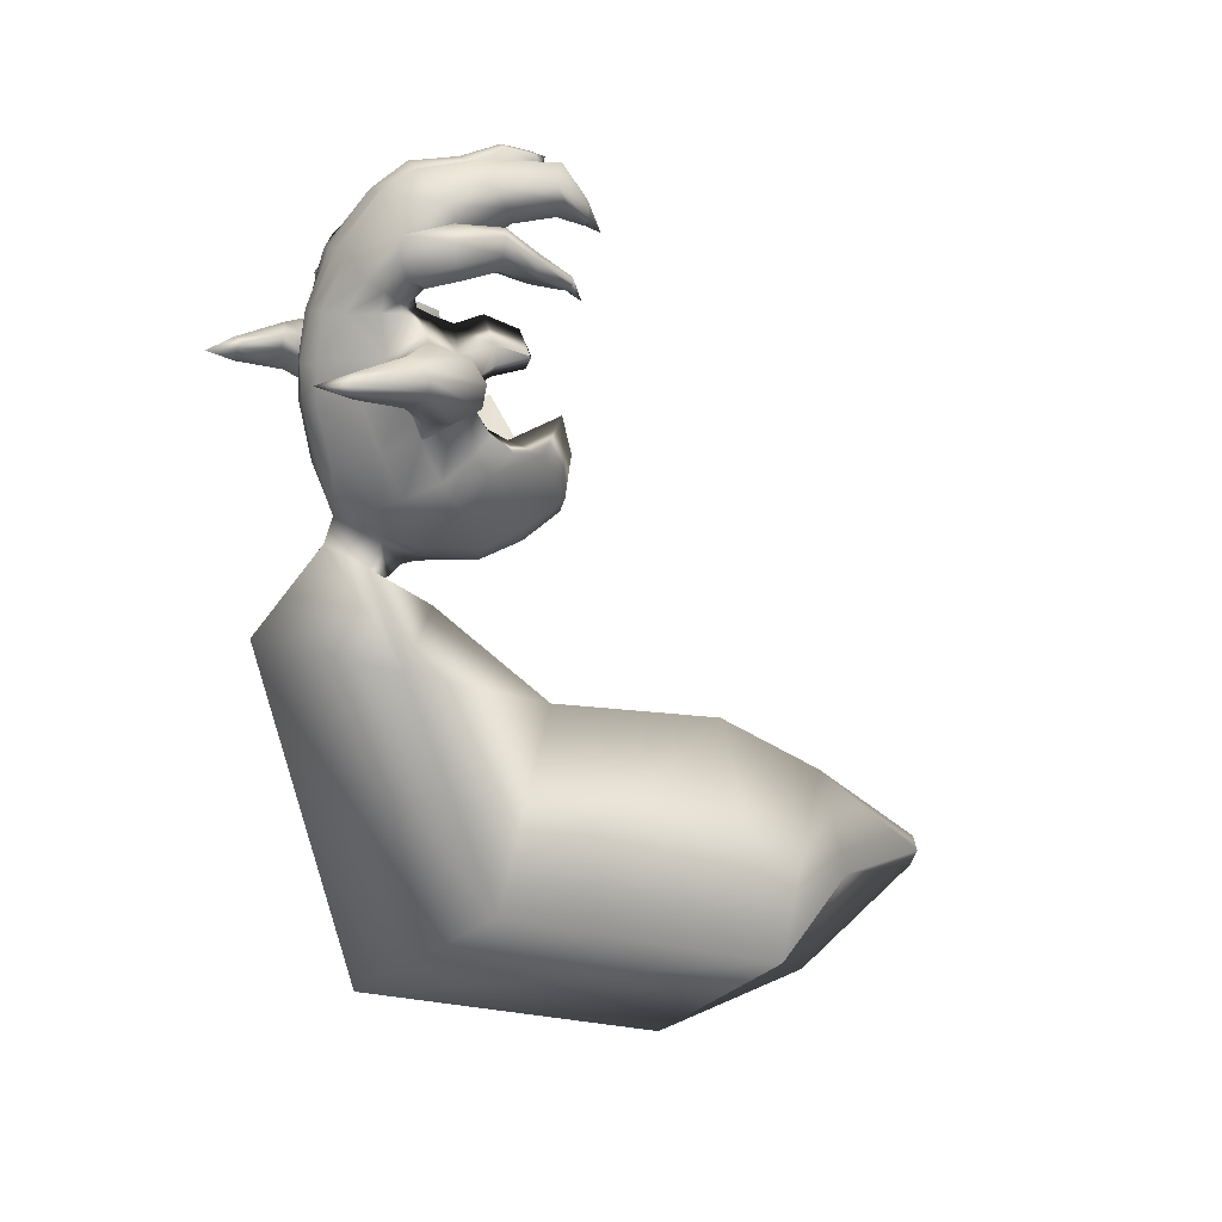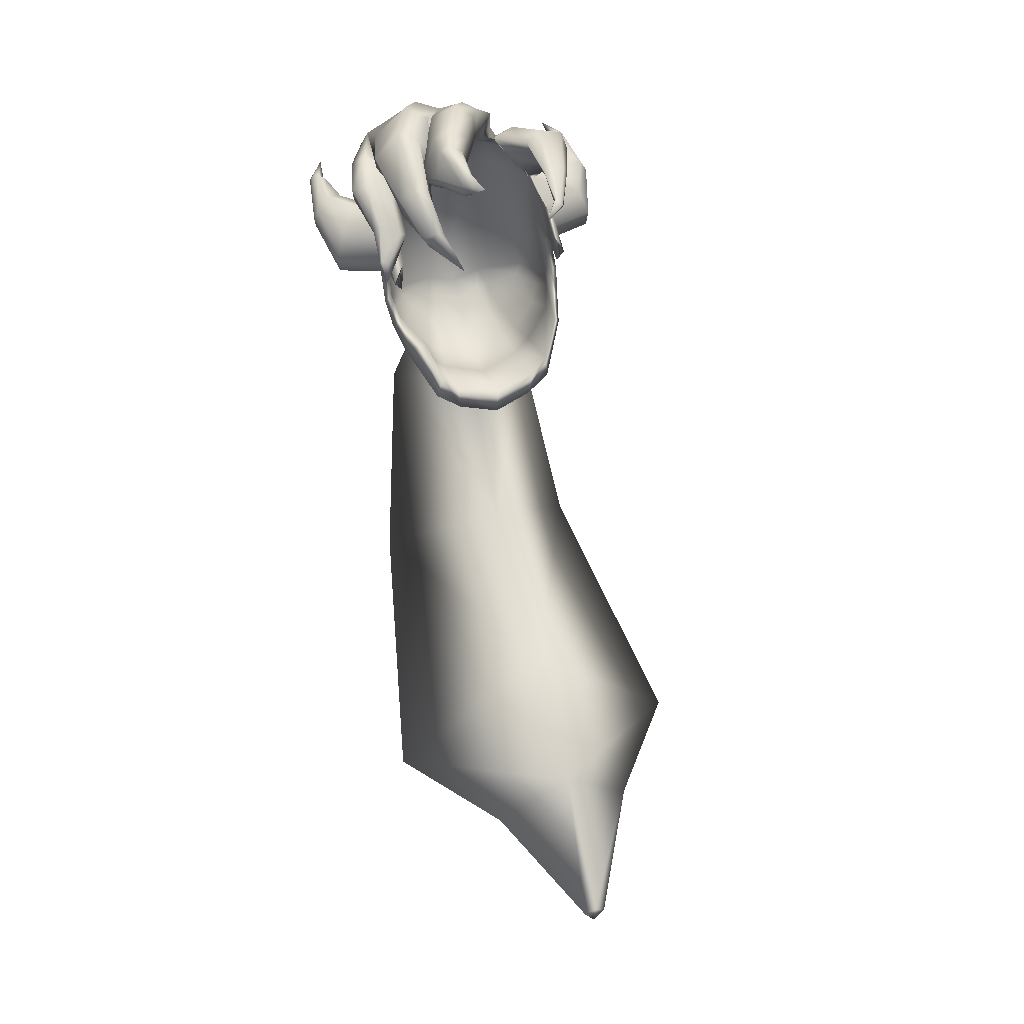
<metadata>
{"format":"obj","ext":"obj","renderer":"f3d","projection":"perspective","resolution":1024,"background":"white","views":[{"elev":13.5,"azim":-119.0,"up":"+Z"},{"elev":51.4,"azim":-15.2,"up":"+Z"}]}
</metadata>
<code>
g default
v 0 66.1 -11.22
v 0 75.57 -16.94
v -5.593 76.64 -15.41
v -5.834 67.53 -10.38
v -11.06 79.32 -9.511
v -9.793 70.55 -3.183
v -4.912 81.3 -16.97
v 0 79.59 -18.1
v -9.966 83.28 -12.02
v -11.32 86.43 -8.748
v -11.89 83.45 -5.691
v -12.29 81.84 -3.553
v -7.865 88.58 -13.4
v -9.865 90.05 -10.08
v -4.339 86.64 -16.48
v 0 84.92 -18.08
v 0 90.24 -15.62
v 0 93 -13.92
v -11.73 78.84 -5.235
v -11.74 81.74 -7.302
v -11.18 85.17 -10.28
v -9.043 89.44 -11.44
v -3.202 91.11 -14.71
v 0 88.46 -16.55
v -7.783 68.22 -8.447
v -7.767 77.45 -13.66
v -6.837 81.96 -15.51
v -5.635 87.36 -15.58
v -4.724 91.04 -14.31
v -3.792 93.15 -12.71
v 0 96.49 -7.879
v -3.294 96.07 -7.847
v -9.171 92.26 -5.481
v -11.8 85.97 -2.743
v -12 84.02 -0.1108
v -11.42 88.67 -4.24
v -11.52 87.88 1.268
v -12.05 83.44 1.228
v -10.72 90.54 0.6573
v -8.244 93.97 -0.3145
v -3.107 97.23 -1.411
v 0 97.77 -1.398
v -10.53 87.86 9.905
v -11.08 85.32 8.866
v -9.417 91.82 7.728
v -6.377 95.14 7.144
v -3.436 96.83 6.608
v 0 97.65 6.381
v -11.97 81.19 2.498
v -11.14 81.53 9.735
v -11.09 76.86 7.729
v -11.67 76.34 3.057
v -8.066 91.24 10.82
v -8.737 89.04 10.77
v -5.813 94.58 11.66
v -3.098 95.98 11.67
v 0 96.1 11.77
v 0 92.21 15.4
v -2.541 92.72 14.71
v -4.336 92.25 14.36
v -6.705 90.49 12.99
v -7.601 89.52 11.72
v 0 67.14 -16.83
v 0 72.65 -20.64
v -4.807 73.53 -19.15
v -5.268 68.52 -15.91
v -8.558 69.55 -13.67
v -7.842 74.71 -17
v -11.31 78.78 -12.03
v -11.51 74 -7.444
v 0 77.56 -22.1
v -4.082 78.99 -21.05
v -6.881 79.88 -19.2
v -10.14 83.16 -14.64
v -12.43 81.57 -9.108
v -11.51 85.55 -12.36
v -11.75 87.52 -9.706
v -12.86 83.93 -6.561
v -12.58 78.51 -6.749
v -13.29 81.79 -4.345
v -9.061 89.88 -14.02
v -9.612 91.48 -11.62
v -5.685 87.42 -18.47
v -8.126 88.36 -16.29
v 0 85.54 -21.29
v -3.407 86.76 -19.88
v -3.25 91.65 -17.94
v 0 87.64 -21.49
v 0 96.47 -14.68
v -4.744 91.66 -17.04
v -3.713 94.52 -14.31
v -3.228 97.76 -8.414
v 0 98.34 -8.74
v -8.898 94.06 -6.054
v -13.07 84.21 -0.2135
v -12.78 86.58 -2.706
v -11.8 90.07 -4.416
v -13.05 83.64 2.473
v -11.01 92.03 1.646
v -8.071 95.98 0.3913
v -2.858 99.34 -0.7451
v 0 100 -0.9476
v -12.49 85.45 5.421
v -11.58 89.11 7.962
v -9.681 93.46 5.219
v -6.314 97.11 4.687
v -2.949 99.17 4.063
v 0 100.2 3.812
v -12.71 76.13 4.627
v -12.99 80.82 4.033
v -12.66 80.81 6.264
v -12.62 76.04 4.424
v -9.424 90.99 10.21
v -8.446 93.34 10.25
v -5.608 96.58 10
v -2.447 98.26 10
v 0 98.57 10.04
v -3.888 93.78 -20.64
v 0 90.47 -23.58
v 0 97.77 -17.95
v -10.76 92.4 -32.21
v 0 83.62 -27.19
v 0 107.5 -28.53
v -15.27 82.67 -63.34
v 0 67.22 -42
v 0 95.41 -75.84
v -22.08 45.52 -73.98
v 0 41.65 -47.48
v 0 51.03 -90.52
v -10.23 27.69 -68.75
v 0 25.53 -57.16
v 0 27.87 -86.01
v 5.593 76.64 -15.41
v 5.834 67.53 -10.38
v 11.06 79.32 -9.511
v 9.793 70.55 -3.183
v 4.912 81.3 -16.97
v 9.966 83.28 -12.02
v 11.32 86.43 -8.748
v 11.89 83.45 -5.691
v 12.29 81.84 -3.553
v 7.865 88.58 -13.4
v 9.865 90.05 -10.08
v 4.339 86.64 -16.48
v 0 93 -13.92
v 11.73 78.84 -5.235
v 11.74 81.74 -7.302
v 11.18 85.17 -10.28
v 9.043 89.44 -11.44
v 3.202 91.11 -14.71
v 7.783 68.22 -8.447
v 7.767 77.45 -13.66
v 6.837 81.96 -15.51
v 5.635 87.36 -15.58
v 4.724 91.04 -14.31
v 3.792 93.15 -12.71
v 3.294 96.07 -7.847
v 9.171 92.26 -5.481
v 11.8 85.97 -2.743
v 12 84.02 -0.1108
v 11.42 88.67 -4.24
v 11.52 87.88 1.268
v 12.05 83.44 1.228
v 10.72 90.54 0.6573
v 8.244 93.97 -0.3145
v 3.107 97.23 -1.411
v 10.53 87.86 9.905
v 11.08 85.32 8.866
v 9.417 91.82 7.728
v 6.377 95.14 7.144
v 3.436 96.83 6.608
v 11.97 81.19 2.498
v 11.14 81.53 9.735
v 11.09 76.86 7.729
v 11.67 76.34 3.057
v 8.422 91.44 11.97
v 9.075 89.2 11.8
v 5.813 94.58 11.66
v 3.098 95.98 11.67
v 2.541 92.72 14.71
v 4.336 92.27 14.42
v 6.689 90.75 14.16
v 7.913 89.84 13.24
v 4.807 73.53 -19.15
v 5.268 68.52 -15.91
v 8.558 69.55 -13.67
v 7.842 74.71 -17
v 11.31 78.78 -12.03
v 11.51 74 -7.444
v 4.082 78.99 -21.05
v 6.881 79.88 -19.2
v 10.14 83.16 -14.64
v 12.43 81.57 -9.108
v 11.51 85.55 -12.36
v 11.75 87.52 -9.706
v 12.86 83.93 -6.561
v 12.58 78.51 -6.749
v 13.29 81.79 -4.345
v 9.061 89.88 -14.02
v 9.612 91.48 -11.62
v 5.685 87.42 -18.47
v 8.126 88.36 -16.29
v 3.407 86.76 -19.88
v 3.25 91.65 -17.94
v 4.744 91.66 -17.04
v 3.713 94.52 -14.31
v 3.228 97.76 -8.414
v 8.898 94.06 -6.054
v 13.07 84.21 -0.2135
v 12.78 86.58 -2.706
v 11.8 90.07 -4.416
v 13.05 83.64 2.473
v 11.01 92.03 1.646
v 8.071 95.98 0.3913
v 2.858 99.34 -0.7451
v 12.49 85.45 5.421
v 11.58 89.11 7.962
v 9.681 93.46 5.219
v 6.314 97.11 4.687
v 2.949 99.17 4.063
v 12.71 76.13 4.627
v 12.99 80.82 4.033
v 12.66 80.81 6.264
v 12.62 78.18 4.424
v 8.446 93.34 10.25
v 5.608 96.58 10
v 2.447 98.26 10
v 6.508 94.91 14.21
v 6.924 93.06 13.87
v 3.888 93.78 -20.64
v 10.76 92.4 -32.21
v 15.27 82.67 -63.34
v 22.08 45.52 -73.98
v 10.23 27.69 -68.75
v -1.509 9.584 -71.17
v 0 9.266 -69.46
v 0 9.611 -73.71
v 1.509 9.584 -71.17
v -0.908 95.63 17.13
v -4.059 95.57 16.7
v -7.791 94.9 14.1
v -9.574 93.3 12.75
v -10.26 91.68 11.65
v -0.6504 89.92 18.52
v -5.003 89.7 17.31
v -6.891 89.27 15.99
v -8.559 88.83 14.04
v -8.709 89.07 12.65
v -9.597 90.27 11.37
v 1.97 95.2 17.15
v 6.052 92.95 18.39
v 4.664 94.71 16.94
v 2.523 90.31 18.29
v 3.308 90.47 17.77
v -4.343 85.63 19.82
v -2.022 90.41 23.13
v -5.167 91.73 23.98
v -10.53 87.32 17.4
v -12.26 92.34 19.32
v -13.27 93.01 16.75
v -13.51 89.89 13.33
v -12.33 91.56 14.23
v -3.184 85.43 17.74
v -6.045 85.08 16.57
v -7.908 85.73 15.85
v -9.556 87.05 14.02
v -10.3 88.25 13.32
v -10.84 89.77 12.27
v 1.334 90.1 23.79
v 2.127 86.44 20.09
v 3.482 89.71 22.34
v 0.02865 85.52 17.87
v 1.428 85.74 18.36
v -15.24 71.94 13.94
v -15.38 71.83 13.2
v -14.76 70.52 10.96
v -14.3 71.71 13.3
v -14.41 72 12.27
v -15.16 72.17 12.97
v -13.44 72.05 13.24
v -13.32 72.01 12.31
v -13.6 72.33 12.25
v -1.082 68.12 27.06
v -2.613 71.25 27.93
v -3.498 70.71 27.53
v -3.638 70.17 26.37
v -2.095 70.96 25.75
v -2.051 71.57 27.03
v -3.621 70.2 24.66
v -2.708 69.57 25.25
v -2.355 70.25 25.02
v -13.87 86.4 20.56
v -15.69 87.31 18.56
v -15 86.8 15.72
v -14.73 85.96 14.12
v -12.69 85.56 14.02
v -11.06 84.7 14.8
v -9.831 83.87 16.98
v -11.83 84.32 18.98
v -14.87 80.41 19.93
v -16.96 81.33 19.1
v -16.73 81.74 17.05
v -15.6 81.5 15.08
v -14 81.51 14.84
v -11.97 80.76 15.02
v -10.77 79.99 16.36
v -11.79 78.96 17.94
v -14.34 75.75 16.7
v -15.25 76.24 15.83
v -15.04 76.7 14.51
v -13.66 76.02 13.78
v -12.48 76.44 13.1
v -10.99 75.6 13.61
v -10.73 75.18 14.78
v -11.79 74.5 15.8
v -0.8147 86.16 27.01
v -4.169 85.71 25.98
v -6.894 81.1 22.07
v -5.46 80.98 19.82
v -2.288 80.49 19.5
v -0.535 80.89 20.12
v 0.2577 81.73 22.43
v 1.626 85.08 25.34
v -2.814 80.44 27.46
v -5.226 80.14 26.89
v -8.003 76.48 23.28
v -6.173 76.33 21.62
v -3.853 75.79 21.08
v -2.302 76.3 21.89
v -1.825 76.93 23.7
v -0.7279 79.65 26.42
v -4.01 75.54 28.83
v -5.409 75.58 28.45
v -6.617 73.09 25.98
v -5.79 72.88 24.46
v -4.532 72.38 24.24
v -3.352 72.89 24.83
v -2.496 73.29 26.26
v -2.451 75.22 28.13
v -19.14 85.13 2.801
v -19.01 85.67 -0.07569
v -17.37 88.78 -1.789
v -14.11 93.41 1.892
v -15.56 91.67 -1.673
v -15.62 90.69 7.559
v -18.05 86.69 5.941
v -13.7 93.48 5.312
v 17.37 88.78 -1.789
v 19.01 85.67 -0.07569
v 19.14 85.13 2.801
v 15.56 91.67 -1.673
v 14.11 93.41 1.892
v 18.05 86.69 5.941
v 15.62 90.69 7.559
v 13.7 93.48 5.312
v -21.09 93.01 3.962
v -20.93 93.21 2.647
v -19.98 94.05 1.467
v -17.47 95.56 3.546
v -18.45 95.07 0.6451
v -18.68 94.62 6.561
v -20.34 93.46 5.397
v -16.46 95.71 5.31
v 19.98 94.05 1.467
v 20.93 93.21 2.647
v 21.09 93.01 3.962
v 18.45 95.07 0.6451
v 17.47 95.56 3.546
v 20.34 93.46 5.397
v 18.68 94.62 6.561
v 16.46 95.71 5.31
v -19.94 102 3.785
v -19.82 102 3.119
v -17.56 105.6 3.767
v -19.21 101.7 2.522
v -17.92 101 3.574
v -18.38 101.3 2.106
v -18.64 101.3 5.1
v -19.56 101.8 4.511
v -17.6 100.6 4.467
v 19.21 101.7 2.522
v 19.82 102 3.119
v 17.56 105.6 3.767
v 19.94 102 3.785
v 18.38 101.3 2.106
v 17.92 101 3.574
v 19.56 101.8 4.511
v 18.64 101.3 5.1
v 17.6 100.6 4.467
v -4.887 82.03 22.3
v -4.708 86.17 25.41
v -7.275 88.24 26.38
v -12.74 84.26 19.71
v -12.11 87.51 22.78
v -3.851 80.92 18.85
v -7.304 80.74 17.72
v -9.759 81.58 17.05
v -7.146 78.62 23.68
v -7.209 80.55 26.66
v -10.03 81.88 27.42
v -12.37 78.99 21.92
v -13.47 81 24.41
v -6.647 77.12 21.05
v -8.364 77.71 20.28
v -10.17 77.42 19.92
v -8.011 70.1 23.18
v -8.107 71.46 25.31
v -10.15 70.6 26.82
v -11.88 71.04 22.24
v -12.07 72.19 24.1
v -7.509 70.98 21.27
v -8.913 70.92 20.71
v -10.06 71.35 20.49
v -7.443 66.11 20.52
v -5.421 62.78 17.94
v -7.392 66.29 22.28
v -8.517 66.36 22.34
v -9.386 66.59 20.04
v -10.24 66.93 21.42
v -7.122 66.48 19.61
v -7.896 66.52 19.27
v -8.55 66.67 19.16
v 13.52 89.21 8.999
v 14.11 92.08 10.05
v 12.6 92.89 13.15
v 9.255 92.46 15.53
v 9.025 89.25 11.65
v 10.4 88.08 9.532
v 7.374 90.16 13.3
v 6.286 91.5 14.74
v 15.45 86.1 12.6
v 16.5 88.52 13.36
v 15.78 89.19 15.79
v 12.32 87.99 17.92
v 12.16 85.04 14.34
v 13.08 84.65 12.96
v 10.74 85.54 15.9
v 9.849 86.4 17.3
v 12.58 79.6 15.88
v 14.08 80.11 16.46
v 13.4 79.6 17.44
v 11.73 79.16 18.3
v 11.05 79.26 16.31
v 11.39 79.37 15.82
v 10.54 79.16 17.26
v 10.35 79.12 18.12
v 8.982 71.36 16.16
v 10.76 73.4 16.62
v 11.5 73.17 16.47
v 11.34 72.95 17.01
v 8.835 71.29 16.69
v 10.85 72.99 17.77
v 10.27 73.52 17.19
v 10.31 73.58 16.91
v 10.26 73.43 17.68
v 10.36 73.31 18.06
g polySurface3
f 63 66 65 64
f 67 70 69 68
f 71 64 65 72
f 69 74 73 68
f 75 78 77 76
f 79 80 78 75
f 76 77 82 81
f 73 74 84 83
f 85 71 72 86
f 81 82 91 90
f 70 79 75 69
f 74 69 75 76
f 74 76 81 84
f 84 81 90 83
f 85 86 87 88
f 65 66 67 68
f 73 72 65 68
f 72 73 83 86
f 90 87 86 83
f 91 89 87 90
f 92 93 89 91
f 92 91 82 94
f 95 96 78 80
f 96 97 77 78
f 82 77 97 94
f 373 372 374 375
f 374 376 377 375
f 99 100 94 97
f 94 100 101 92
f 93 92 101 102
f 379 378 374 372
f 378 380 376 374
f 105 106 100 99
f 106 107 101 100
f 102 101 107 108
f 109 112 111 110
f 111 103 98 110
f 113 114 105 104
f 105 114 115 106
f 115 116 107 106
f 116 117 108 107
f 415 414 416 417
f 418 415 417 419
f 274 275 276 277
f 278 276 275 279
f 1 2 3 4
f 25 26 5 6
f 8 7 3 2
f 5 26 27 9
f 20 21 10 11
f 19 20 11 12
f 21 22 14 10
f 27 28 13 9
f 16 15 7 8
f 23 24 17 18
f 22 29 30 14
f 6 5 20 19
f 9 21 20 5
f 9 13 22 21
f 13 28 29 22
f 16 24 23 15
f 3 26 25 4
f 27 26 3 7
f 7 15 28 27
f 29 28 15 23
f 30 29 23 18
f 32 30 18 31
f 32 33 14 30
f 35 12 11 34
f 34 11 10 36
f 14 33 36 10
f 35 34 37 38
f 37 34 36 39
f 39 36 33 40
f 33 32 41 40
f 31 42 41 32
f 44 38 37 43
f 43 37 39 45
f 45 39 40 46
f 46 40 41 47
f 42 48 47 41
f 52 49 50 51
f 50 49 38 44
f 54 43 45 53
f 45 46 55 53
f 55 46 47 56
f 56 47 48 57
f 59 56 57 58
f 60 55 56 59
f 55 60 61 53
f 62 54 53 61
f 4 66 63 1
f 6 70 67 25
f 12 80 79 19
f 19 79 70 6
f 25 67 66 4
f 35 95 80 12
f 38 98 95 35
f 43 104 103 44
f 52 109 110 49
f 50 111 112 51
f 51 112 109 52
f 49 110 98 38
f 44 103 111 50
f 54 113 104 43
f 420 414 415 421
f 421 415 418 422
f 280 277 276 281
f 267 261 262 268
f 281 276 278 282
f 87 118 119 88
f 89 120 118 87
f 118 121 122 119
f 120 123 121 118
f 121 124 125 122
f 123 126 124 121
f 124 127 128 125
f 126 129 127 124
f 127 130 131 128
f 129 132 130 127
f 63 64 184 185
f 186 187 188 189
f 71 190 184 64
f 188 187 191 192
f 193 194 195 196
f 197 193 196 198
f 194 199 200 195
f 191 201 202 192
f 85 203 190 71
f 199 205 206 200
f 189 188 193 197
f 192 194 193 188
f 192 202 199 194
f 202 201 205 199
f 85 88 204 203
f 184 187 186 185
f 191 187 184 190
f 190 203 201 191
f 205 201 203 204
f 206 205 204 89
f 207 206 89 93
f 207 208 200 206
f 209 198 196 210
f 210 196 195 211
f 200 208 211 195
f 382 381 383 384
f 383 381 385 386
f 213 211 208 214
f 208 207 215 214
f 93 102 215 207
f 387 384 383 388
f 388 383 386 389
f 218 213 214 219
f 219 214 215 220
f 102 108 220 215
f 221 222 223 224
f 223 222 212 216
f 447 448 449 450
f 218 219 226 225
f 226 219 220 227
f 227 220 108 117
f 283 284 285 286
f 287 288 284 283
f 226 228 229 225
f 451 447 450 452
f 1 134 133 2
f 151 136 135 152
f 8 2 133 137
f 135 138 153 152
f 147 140 139 148
f 146 141 140 147
f 148 139 143 149
f 153 138 142 154
f 16 8 137 144
f 150 145 17 24
f 149 143 156 155
f 136 146 147 135
f 138 135 147 148
f 138 148 149 142
f 142 149 155 154
f 16 144 150 24
f 133 134 151 152
f 153 137 133 152
f 137 153 154 144
f 155 150 144 154
f 156 145 150 155
f 157 31 145 156
f 157 156 143 158
f 160 159 140 141
f 159 161 139 140
f 143 139 161 158
f 160 163 162 159
f 162 164 161 159
f 164 165 158 161
f 158 165 166 157
f 31 157 166 42
f 168 167 162 163
f 167 169 164 162
f 169 170 165 164
f 170 171 166 165
f 42 166 171 48
f 175 174 173 172
f 173 168 163 172
f 177 176 169 167
f 169 176 178 170
f 178 179 171 170
f 179 57 48 171
f 180 58 57 179
f 181 180 179 178
f 178 176 182 181
f 183 182 176 177
f 134 1 63 185
f 136 151 186 189
f 141 146 197 198
f 146 136 189 197
f 151 134 185 186
f 160 141 198 209
f 163 160 209 212
f 167 168 216 217
f 175 172 222 221
f 173 174 224 223
f 174 175 221 224
f 172 163 212 222
f 168 173 223 216
f 453 454 448 447
f 289 290 283 286
f 290 291 287 283
f 181 182 229 228
f 455 453 447 451
f 456 455 451 452
f 204 88 119 230
f 89 204 230 120
f 230 119 122 231
f 120 230 231 123
f 231 122 125 232
f 123 231 232 126
f 232 125 128 233
f 126 232 233 129
f 233 128 131 234
f 129 233 234 132
f 131 130 235 236
f 130 132 237 235
f 234 131 236 238
f 132 234 238 237
f 236 235 237 238
f 117 116 240 239
f 116 115 241 240
f 115 114 242 241
f 114 113 243 242
f 59 58 244 245
f 60 59 245 246
f 61 60 246 247
f 113 54 249 243
f 54 62 248 249
f 62 61 247 248
f 227 117 239 250
f 228 226 252 251
f 226 227 250 252
f 58 180 253 244
f 180 181 254 253
f 181 228 251 254
f 239 240 257 256
f 240 241 259 257
f 241 242 260 259
f 242 243 262 260
f 245 244 263 264
f 246 245 264 265
f 247 246 265 266
f 243 249 268 262
f 249 248 267 268
f 248 247 266 267
f 250 239 256 269
f 251 252 271 270
f 252 250 269 271
f 244 253 272 263
f 253 254 273 272
f 254 251 270 273
f 308 309 275 274
f 315 308 274 277
f 309 310 279 275
f 310 311 278 279
f 314 315 277 280
f 313 314 280 281
f 311 312 282 278
f 312 313 281 282
f 332 333 285 284
f 333 334 286 285
f 338 339 288 287
f 339 332 284 288
f 335 336 290 289
f 334 335 289 286
f 336 337 291 290
f 337 338 287 291
f 259 260 293 292
f 260 262 294 293
f 262 261 295 294
f 261 267 296 295
f 267 266 297 296
f 266 265 298 297
f 265 258 299 298
f 258 259 292 299
f 292 293 301 300
f 293 294 302 301
f 294 295 303 302
f 295 296 304 303
f 296 297 305 304
f 297 298 306 305
f 298 299 307 306
f 299 292 300 307
f 300 301 309 308
f 301 302 310 309
f 302 303 311 310
f 303 304 312 311
f 304 305 313 312
f 305 306 314 313
f 306 307 315 314
f 307 300 308 315
f 269 256 317 316
f 256 255 318 317
f 255 263 319 318
f 263 272 320 319
f 272 273 321 320
f 273 270 322 321
f 270 271 323 322
f 271 269 316 323
f 316 317 325 324
f 317 318 326 325
f 318 319 327 326
f 319 320 328 327
f 320 321 329 328
f 321 322 330 329
f 322 323 331 330
f 323 316 324 331
f 324 325 333 332
f 325 326 334 333
f 326 327 335 334
f 327 328 336 335
f 328 329 337 336
f 329 330 338 337
f 330 331 339 338
f 331 324 332 339
f 95 98 340 341
f 96 95 341 342
f 99 97 344 343
f 97 96 342 344
f 103 104 345 346
f 98 103 346 340
f 104 105 347 345
f 105 99 343 347
f 209 210 348 349
f 212 209 349 350
f 210 211 351 348
f 211 213 352 351
f 216 212 350 353
f 217 216 353 354
f 213 218 355 352
f 218 217 354 355
f 341 340 356 357
f 342 341 357 358
f 343 344 360 359
f 344 342 358 360
f 346 345 361 362
f 340 346 362 356
f 345 347 363 361
f 347 343 359 363
f 349 348 364 365
f 350 349 365 366
f 348 351 367 364
f 351 352 368 367
f 353 350 366 369
f 354 353 369 370
f 352 355 371 368
f 355 354 370 371
f 357 356 372 373
f 358 357 373 375
f 359 360 377 376
f 360 358 375 377
f 362 361 378 379
f 356 362 379 372
f 361 363 380 378
f 363 359 376 380
f 365 364 381 382
f 366 365 382 384
f 364 367 385 381
f 367 368 386 385
f 369 366 384 387
f 370 369 387 388
f 368 371 389 386
f 371 370 388 389
f 255 256 391 390
f 256 257 392 391
f 257 259 394 392
f 259 258 393 394
f 263 255 390 395
f 264 263 395 396
f 258 265 397 393
f 265 264 396 397
f 390 391 399 398
f 391 392 400 399
f 392 394 402 400
f 394 393 401 402
f 395 390 398 403
f 396 395 403 404
f 393 397 405 401
f 397 396 404 405
f 398 399 407 406
f 399 400 408 407
f 400 402 410 408
f 402 401 409 410
f 403 398 406 411
f 404 403 411 412
f 401 405 413 409
f 405 404 412 413
f 406 407 416 414
f 407 408 417 416
f 408 410 419 417
f 410 409 418 419
f 411 406 414 420
f 412 411 420 421
f 409 413 422 418
f 413 412 421 422
f 217 218 424 423
f 218 225 425 424
f 225 229 426 425
f 177 167 428 427
f 167 217 423 428
f 183 177 427 429
f 182 183 429 430
f 229 182 430 426
f 423 424 432 431
f 424 425 433 432
f 425 426 434 433
f 427 428 436 435
f 428 423 431 436
f 429 427 435 437
f 430 429 437 438
f 426 430 438 434
f 431 432 440 439
f 432 433 441 440
f 433 434 442 441
f 435 436 444 443
f 436 431 439 444
f 437 435 443 445
f 438 437 445 446
f 434 438 446 442
f 439 440 449 448
f 440 441 450 449
f 441 442 452 450
f 443 444 454 453
f 444 439 448 454
f 445 443 453 455
f 446 445 455 456
f 442 446 456 452

</code>
